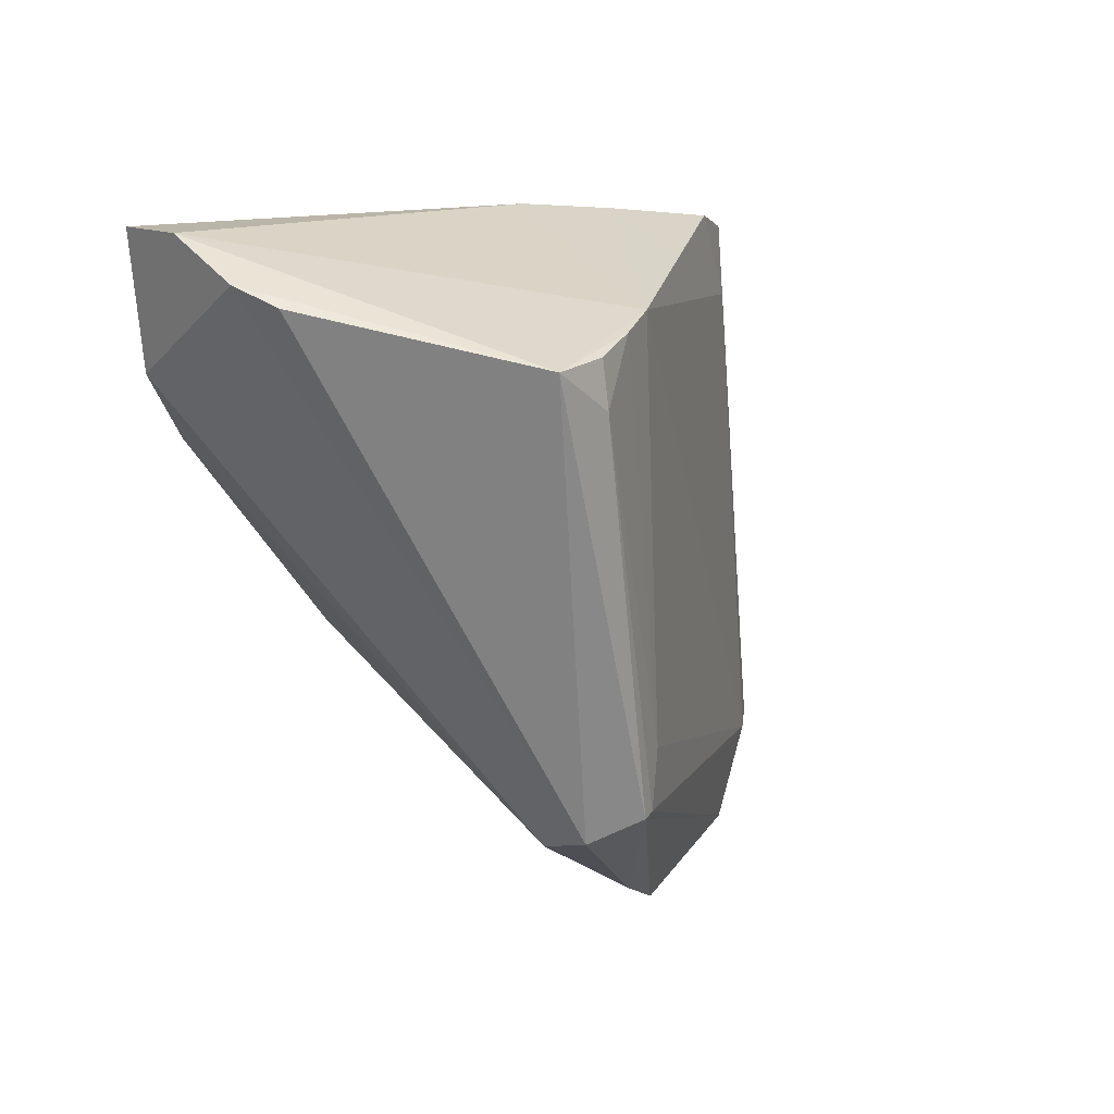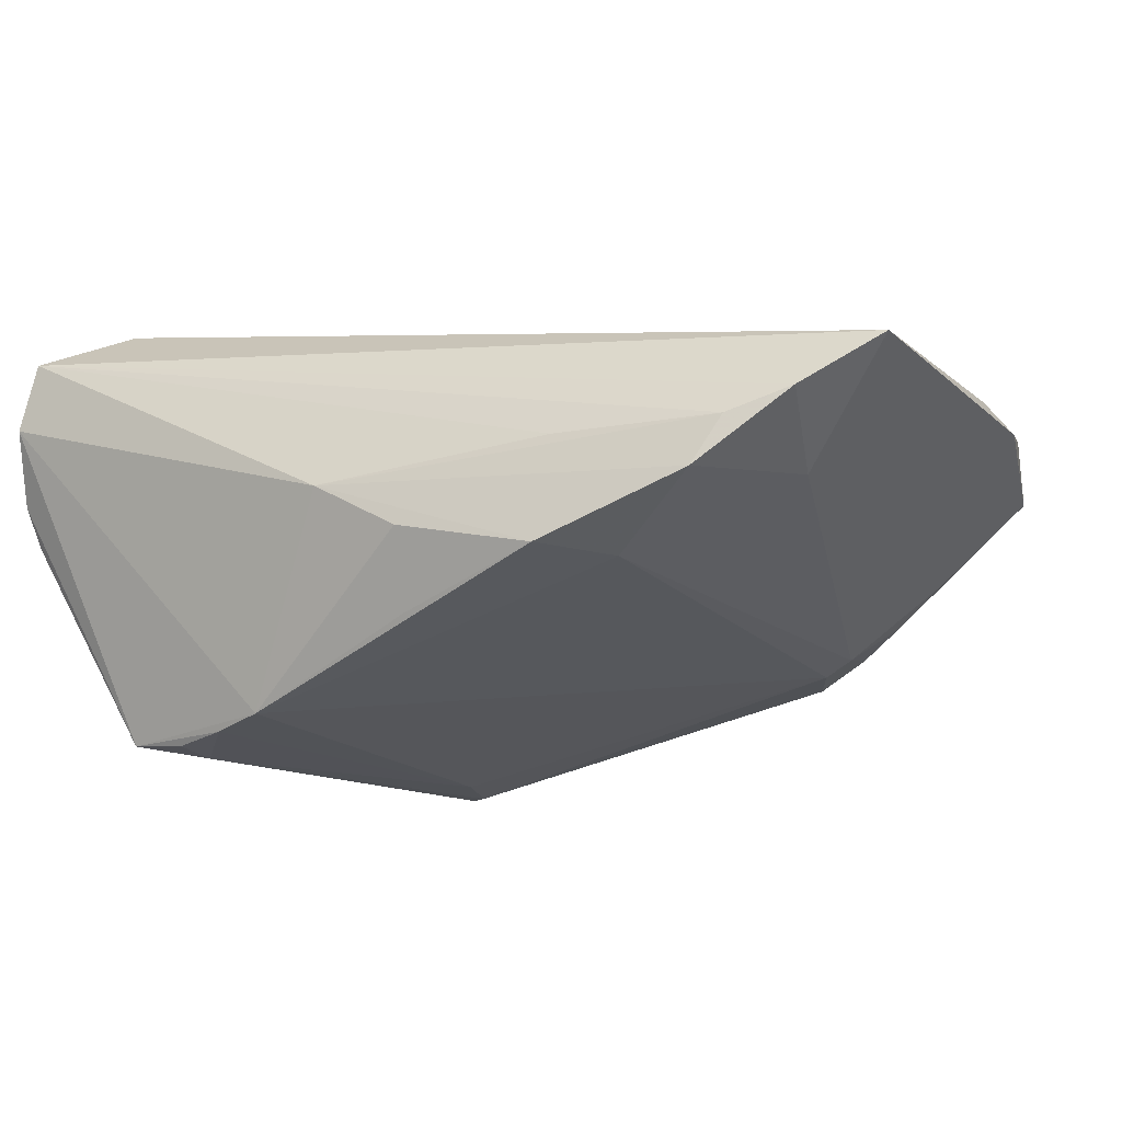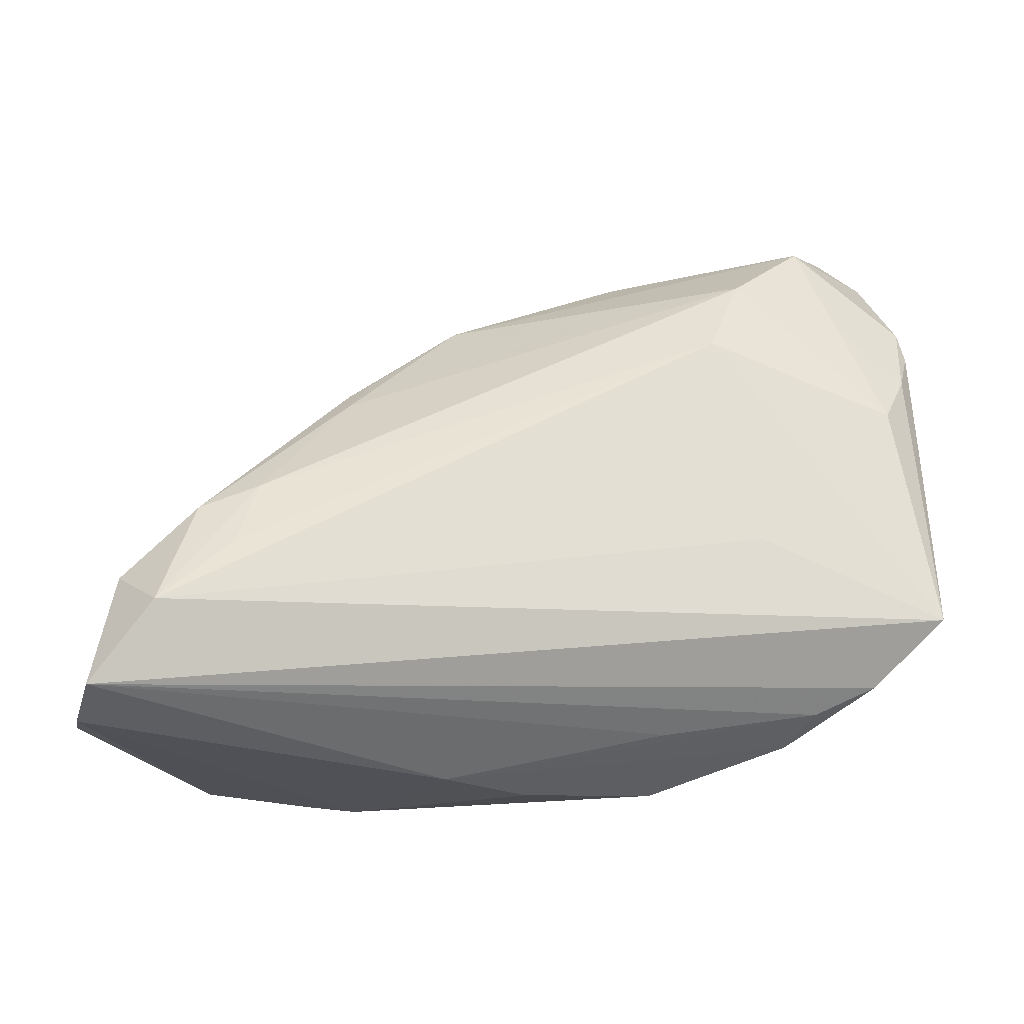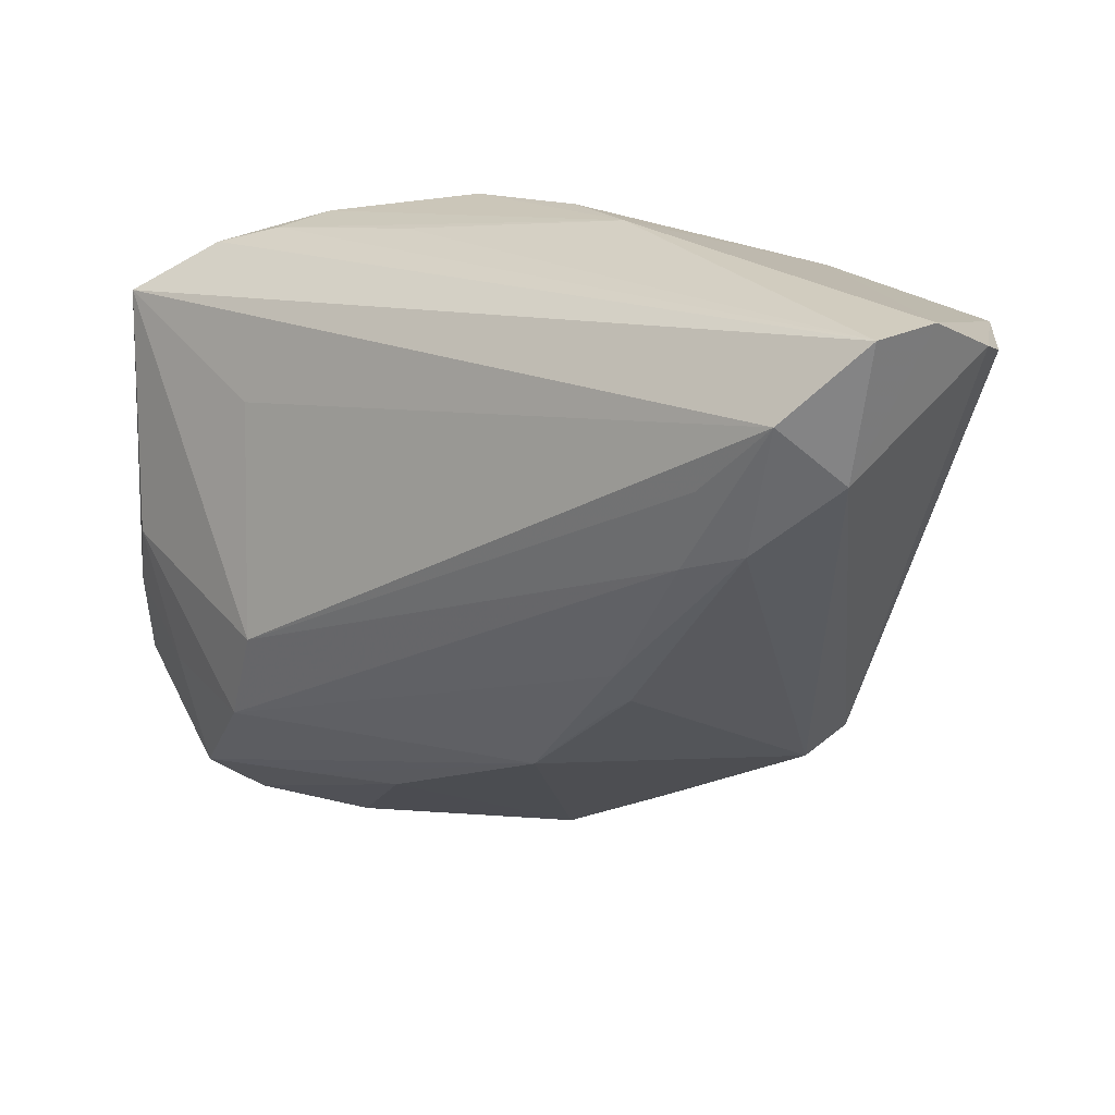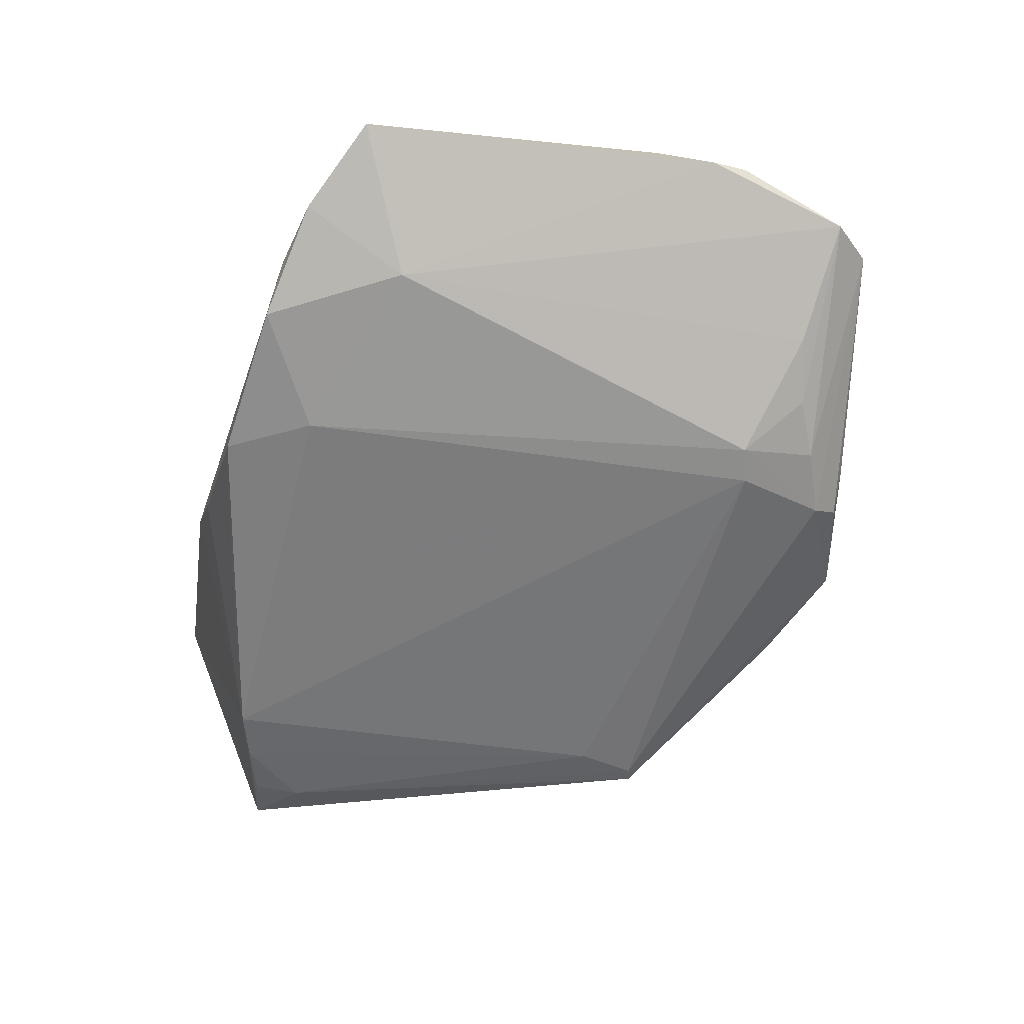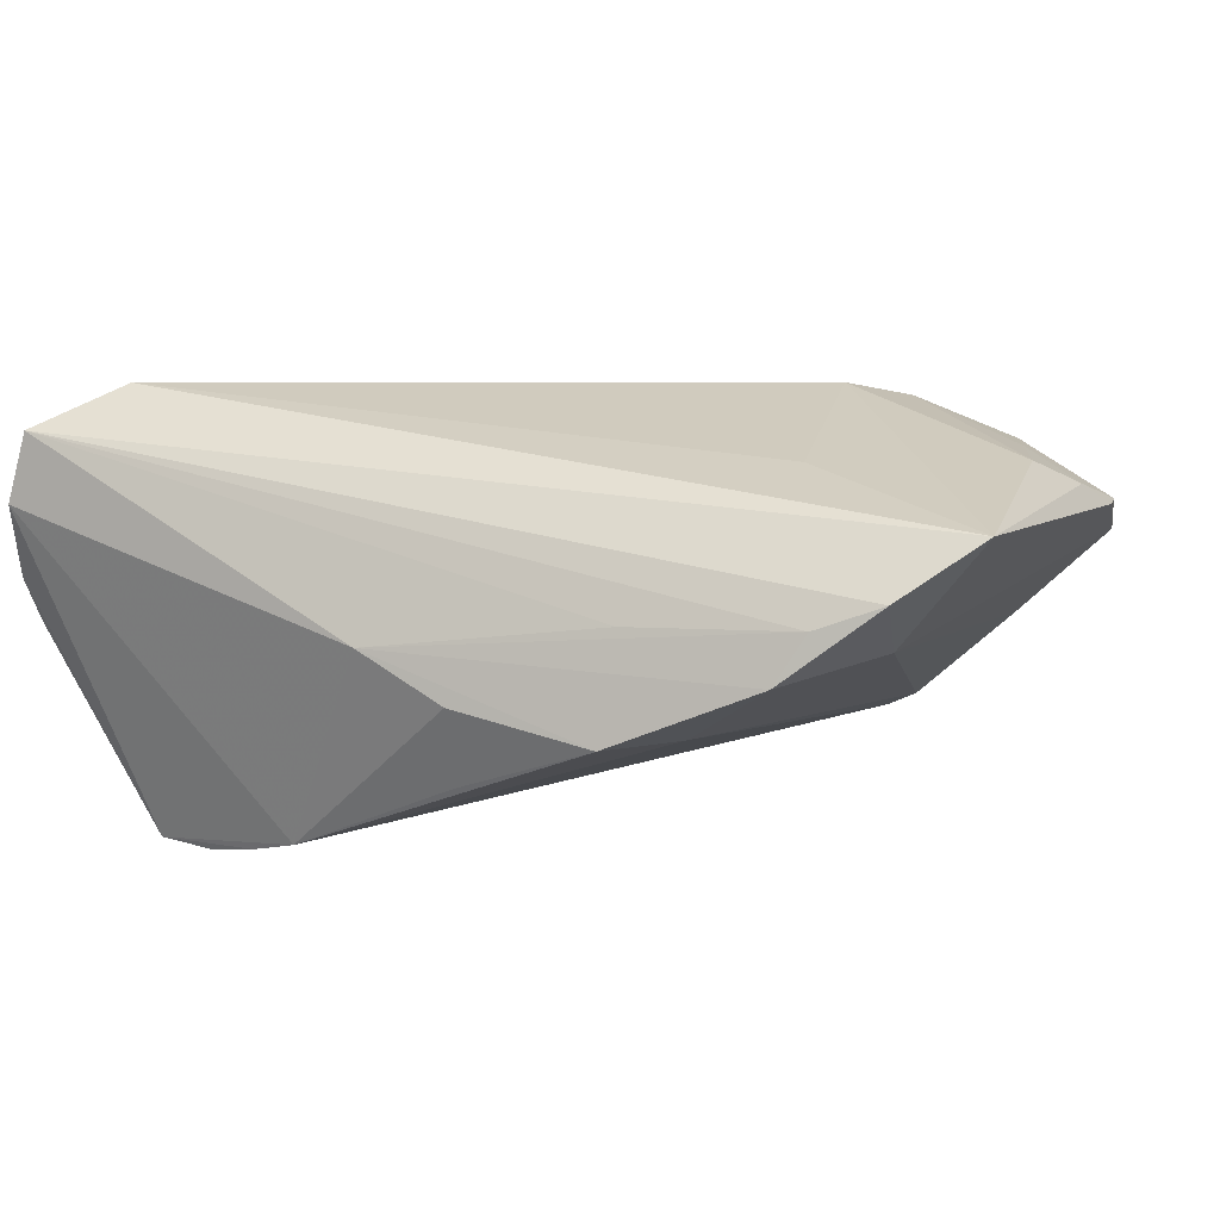
<metadata>
{"format":"obj","ext":"obj","renderer":"f3d","projection":"perspective","resolution":1024,"background":"white","views":[{"elev":13.7,"azim":120.6,"up":"+Y"},{"elev":-15.6,"azim":-151.5,"up":"+Z"},{"elev":51.7,"azim":179.9,"up":"+Z"},{"elev":23.9,"azim":33.5,"up":"+Y"},{"elev":-41.1,"azim":-99.3,"up":"+Z"},{"elev":5.6,"azim":-153.9,"up":"+Z"}]}
</metadata>
<code>
v 0.02772 -0.02215 -0.01985
v -0.03608 -0.03546 0.01151
v 0.006677 -0.03532 -0.01334
v 0.007578 -0.0171 0.01604
v 0.02014 -0.01302 -0.02403
v 0.02362 -0.01977 -0.02455
v -0.02563 -0.03882 0.004305
v 0.02196 -0.01942 -0.02445
v -0.04816 -0.03213 0.008607
v -0.02773 -0.02399 -0.01056
v -0.01936 -0.03508 -0.01148
v 0.03014 0.01495 0.02403
v 0.0505 0.04077 0.01257
v -0.03788 -0.02935 -0.001082
v -0.02408 -0.02481 -0.01217
v -0.04323 -0.03649 0.008951
v 0.04615 0.02593 0.02033
v 0.04817 0.04077 0.02037
v 0.03227 0.02398 0.02504
v 0.02075 -0.004932 0.01749
v -0.04764 -0.001802 0.0174
v 0.03316 0.02425 -0.02533
v 0.05231 0.03654 0.004429
v -0.05151 -0.01984 0.01273
v -0.001568 0.03977 -0.005979
v -0.03695 0.03358 0.002514
v 0.03719 0.01768 0.02339
v -0.04038 0.01965 -0.0007306
v 0.0209 0.03241 -0.0227
v -0.02506 -0.006904 0.02533
v -0.01847 0.03635 0.002392
v -0.04401 0.03135 0.005054
v -0.0003775 0.03579 -0.0146
v -0.03796 -0.02893 0.01885
v -0.05231 -0.0158 0.01233
v -0.01708 0.03782 -0.009485
v -0.004571 -0.04077 -0.01005
v -0.02041 -0.03864 -0.005674
v 0.02576 -0.02411 -0.01368
v -0.01354 -0.02729 0.01374
v -0.02613 -0.03285 -0.008671
v 0.01788 -0.007059 0.01758
v -0.04217 -0.01677 0.01842
v 0.03332 0.02951 -0.02475
v -0.05074 -0.009538 0.01474
v -0.01717 -0.03825 -0.009481
v 0.00812 0.04077 -0.0005048
v -0.03364 0.03479 -0.002967
v -0.02225 0.02825 -0.00934
v 0.04025 0.02896 -0.02406
v 0.02687 0.031 -0.02392
v -0.02398 -0.02801 0.01592
v -0.03188 -0.03054 -0.005491
v -0.02904 -0.01791 0.02386
v -0.05216 0.02571 0.01133
v 0.0204 -0.0009948 0.02017
v 0.04064 0.03239 0.02533
v -0.03025 0.0181 0.0176
v 0.05137 0.03456 -0.0004014
f 37 39 4
f 27 39 17
f 13 17 23
f 18 17 13
f 23 50 13
f 29 49 36
f 29 13 50
f 23 17 1
f 1 17 39
f 7 16 37
f 20 39 27
f 20 4 39
f 27 56 20
f 18 13 47
f 13 29 47
f 28 49 10
f 10 14 28
f 11 41 10
f 11 16 41
f 53 14 10
f 10 41 53
f 59 50 23
f 23 1 59
f 59 1 50
f 37 4 40
f 40 7 37
f 34 16 2
f 16 7 2
f 7 40 2
f 42 56 4
f 4 20 42
f 42 20 56
f 36 47 25
f 25 47 29
f 24 34 43
f 45 21 55
f 24 43 45
f 45 43 21
f 55 21 30
f 46 11 37
f 16 11 46
f 41 16 9
f 9 53 41
f 14 53 9
f 9 28 14
f 9 34 24
f 9 16 34
f 10 49 15
f 49 29 15
f 15 11 10
f 15 8 11
f 37 11 6
f 11 8 6
f 50 1 6
f 6 22 50
f 8 22 6
f 34 2 52
f 52 2 40
f 52 4 34
f 52 40 4
f 18 47 31
f 31 26 18
f 47 26 31
f 48 47 36
f 48 26 47
f 36 49 48
f 49 28 48
f 33 29 36
f 36 25 33
f 33 25 29
f 24 45 35
f 35 45 55
f 35 9 24
f 55 28 35
f 28 9 35
f 18 55 57
f 57 17 18
f 27 17 57
f 21 43 54
f 54 30 21
f 54 43 34
f 34 4 54
f 4 56 54
f 37 16 38
f 38 46 37
f 16 46 38
f 50 22 44
f 51 44 22
f 51 29 50
f 50 44 51
f 5 15 29
f 8 15 5
f 29 51 5
f 5 22 8
f 5 51 22
f 37 6 3
f 3 6 1
f 3 39 37
f 3 1 39
f 26 48 32
f 32 55 18
f 18 26 32
f 32 28 55
f 32 48 28
f 55 30 58
f 58 57 55
f 30 57 58
f 27 57 12
f 30 54 12
f 12 56 27
f 12 54 56
f 19 57 30
f 30 12 19
f 19 12 57

</code>
